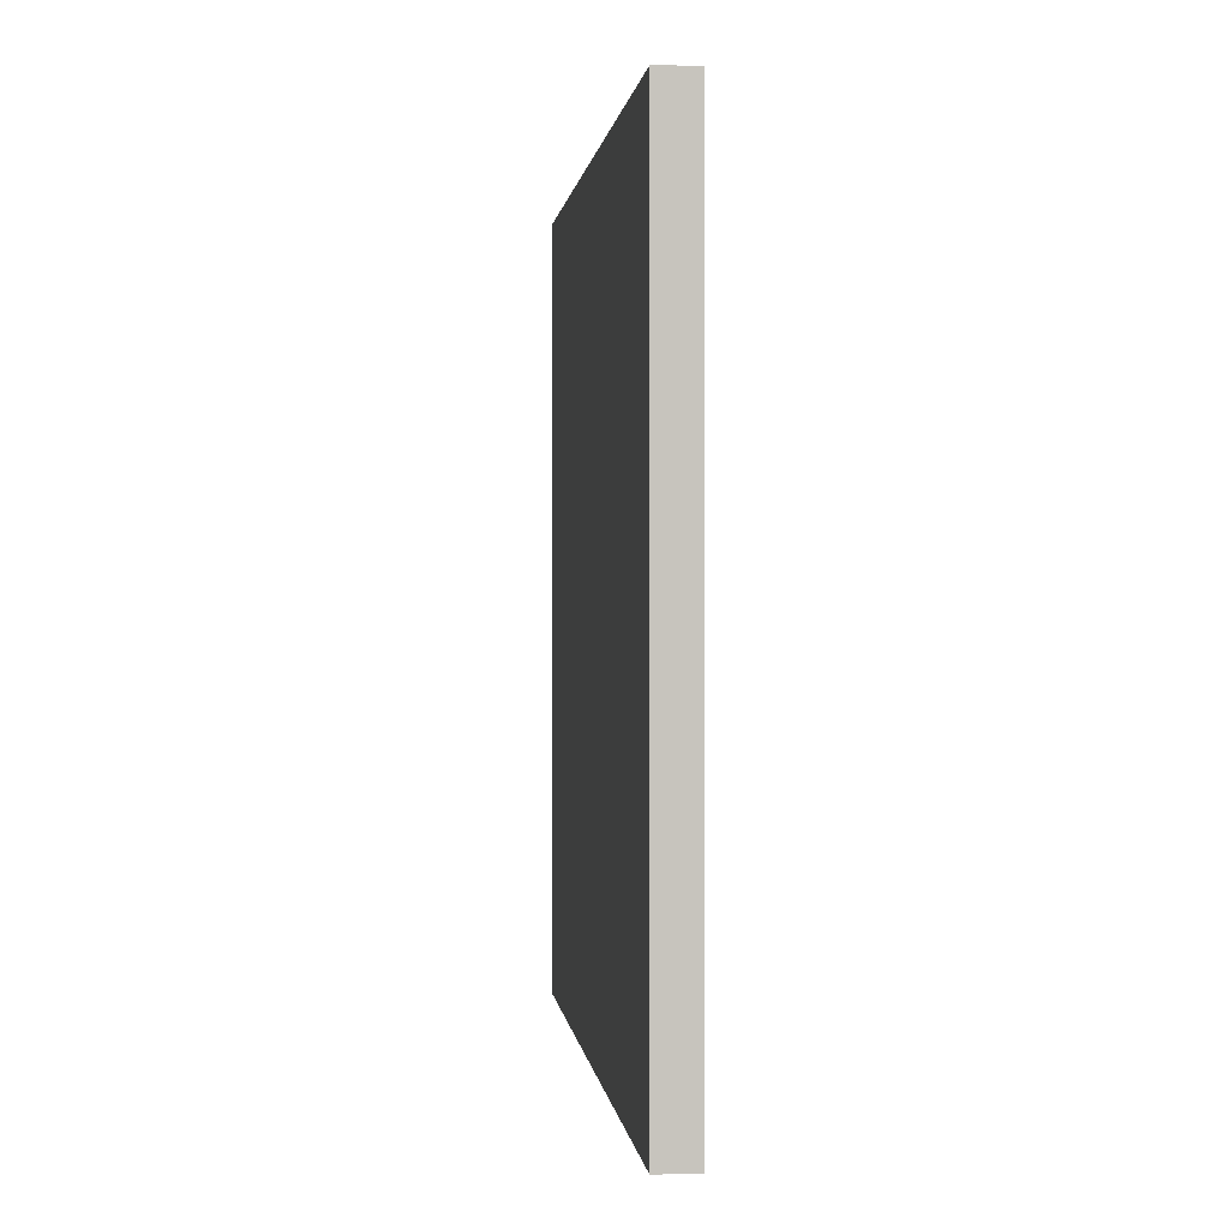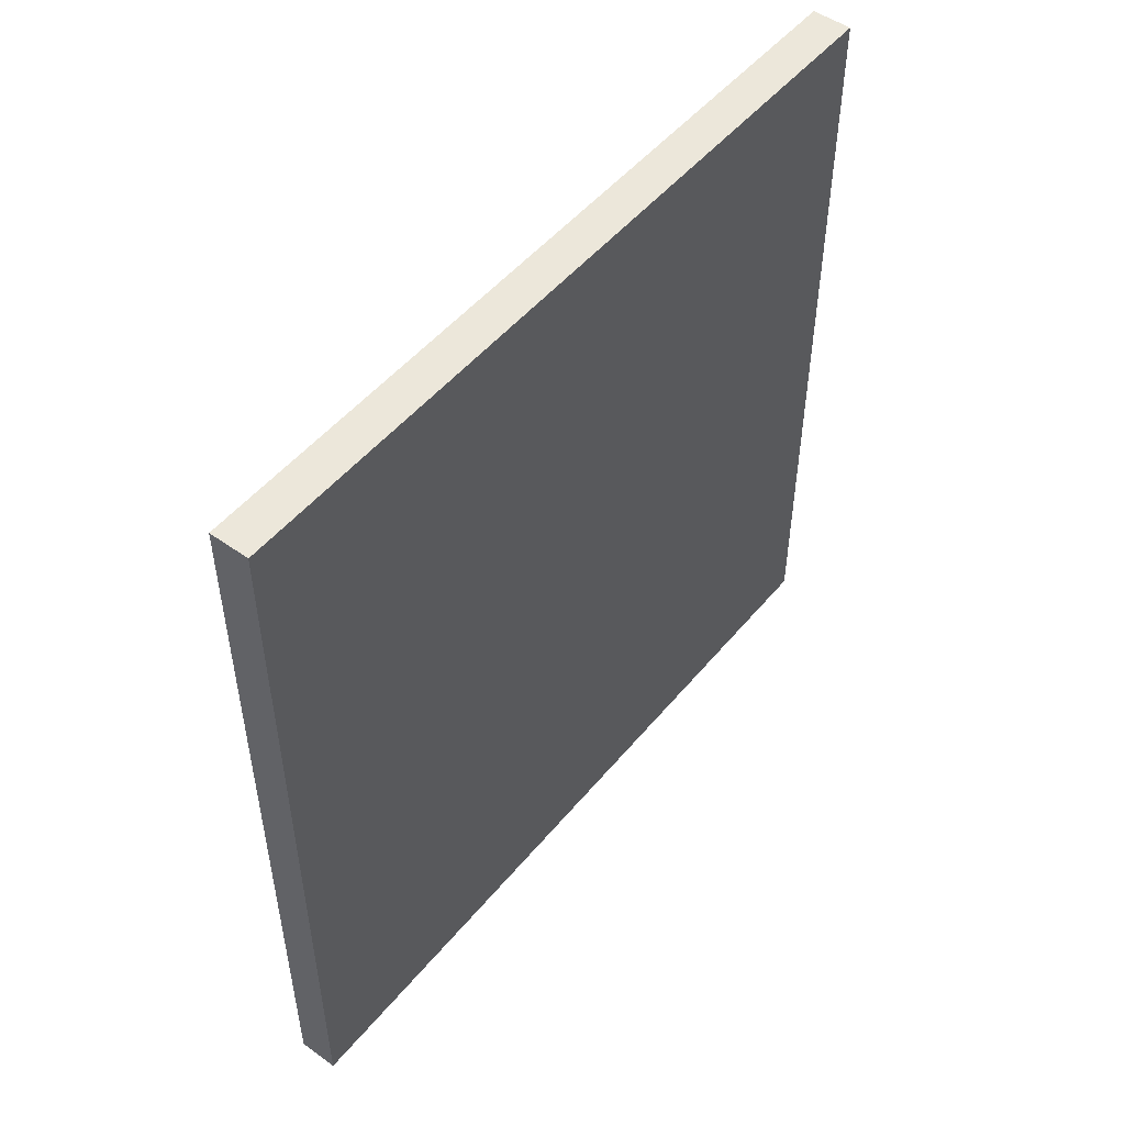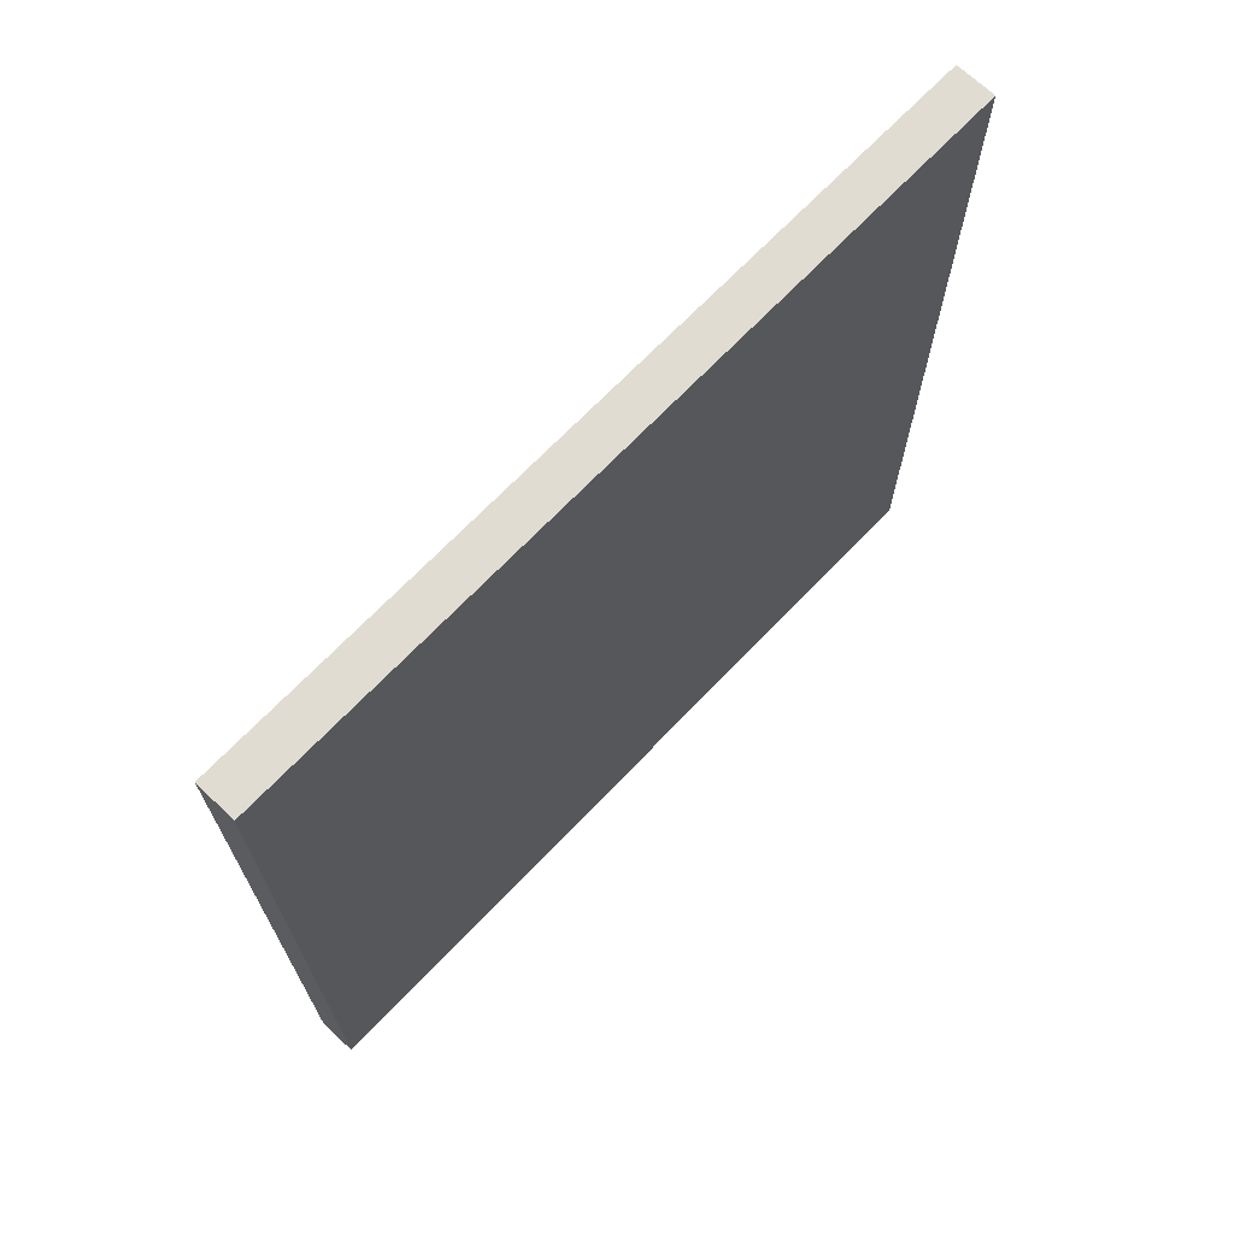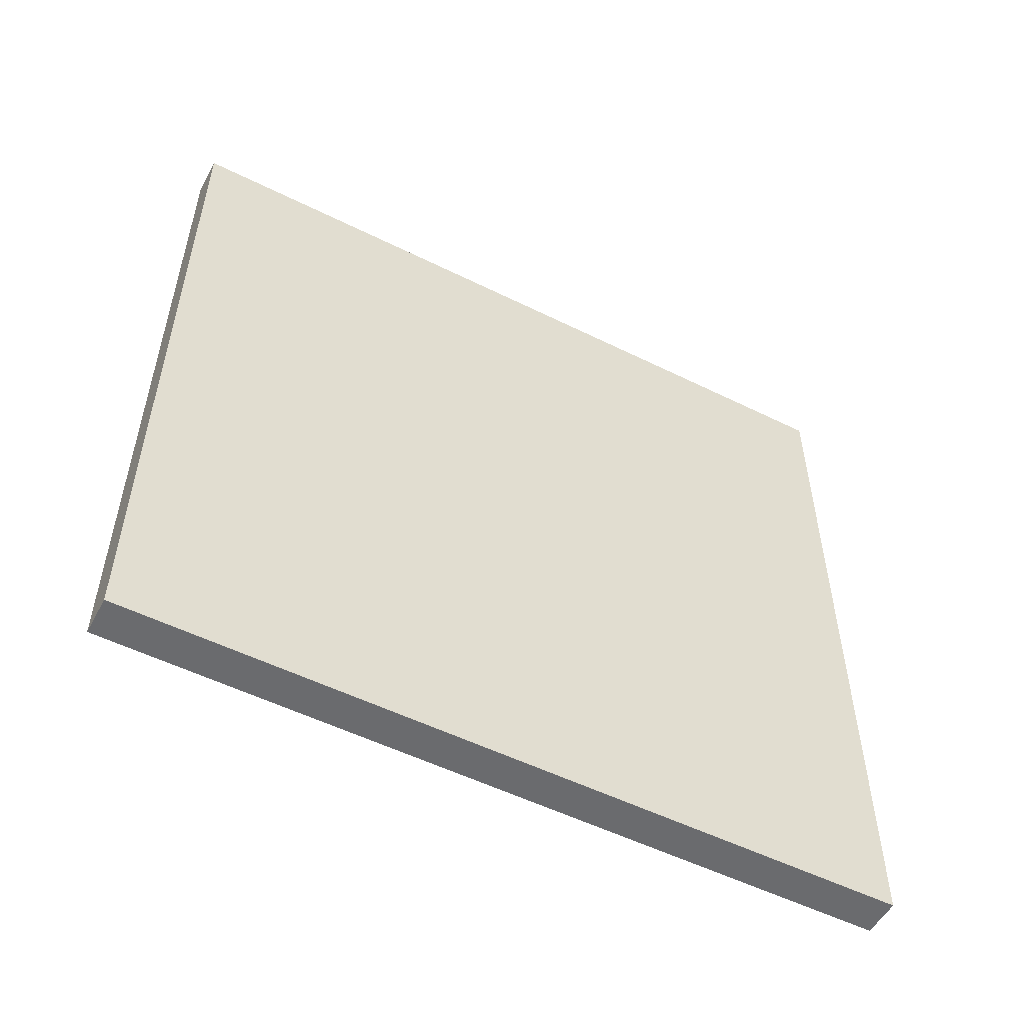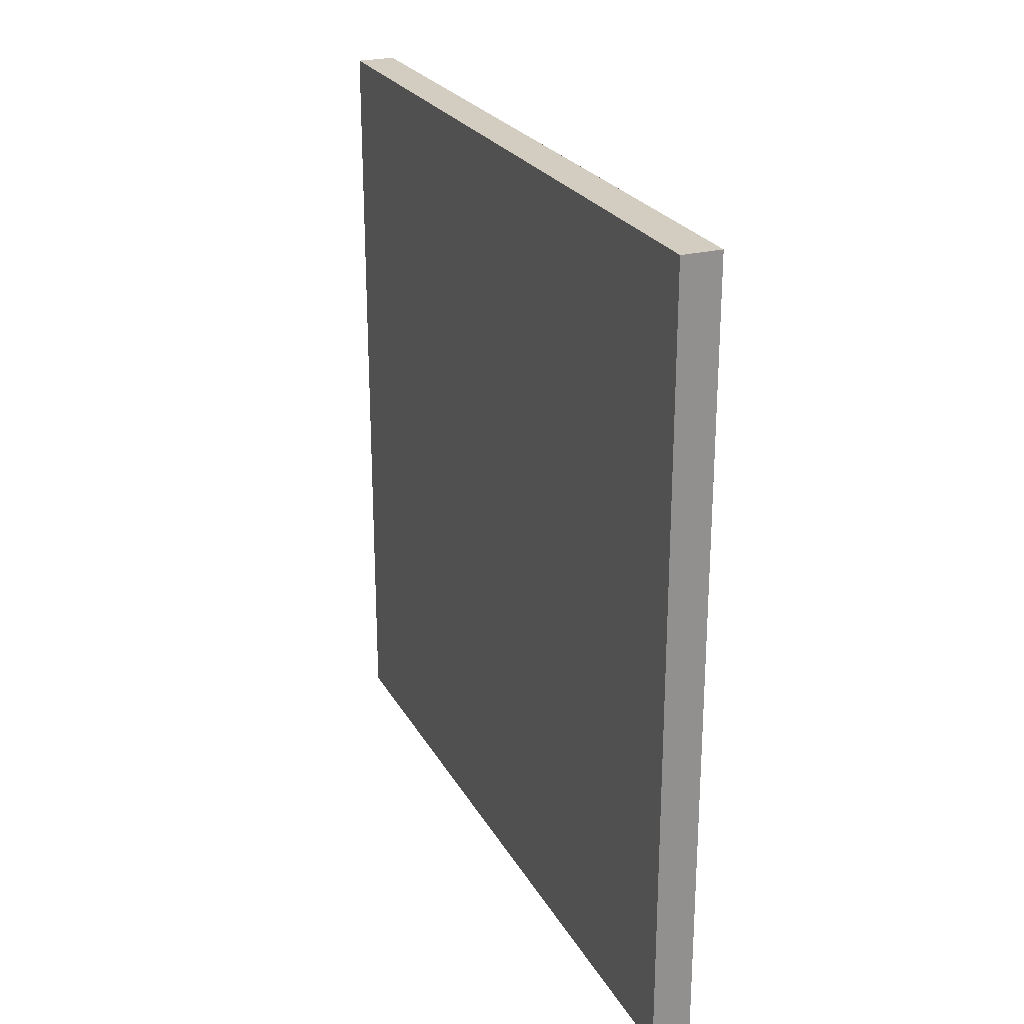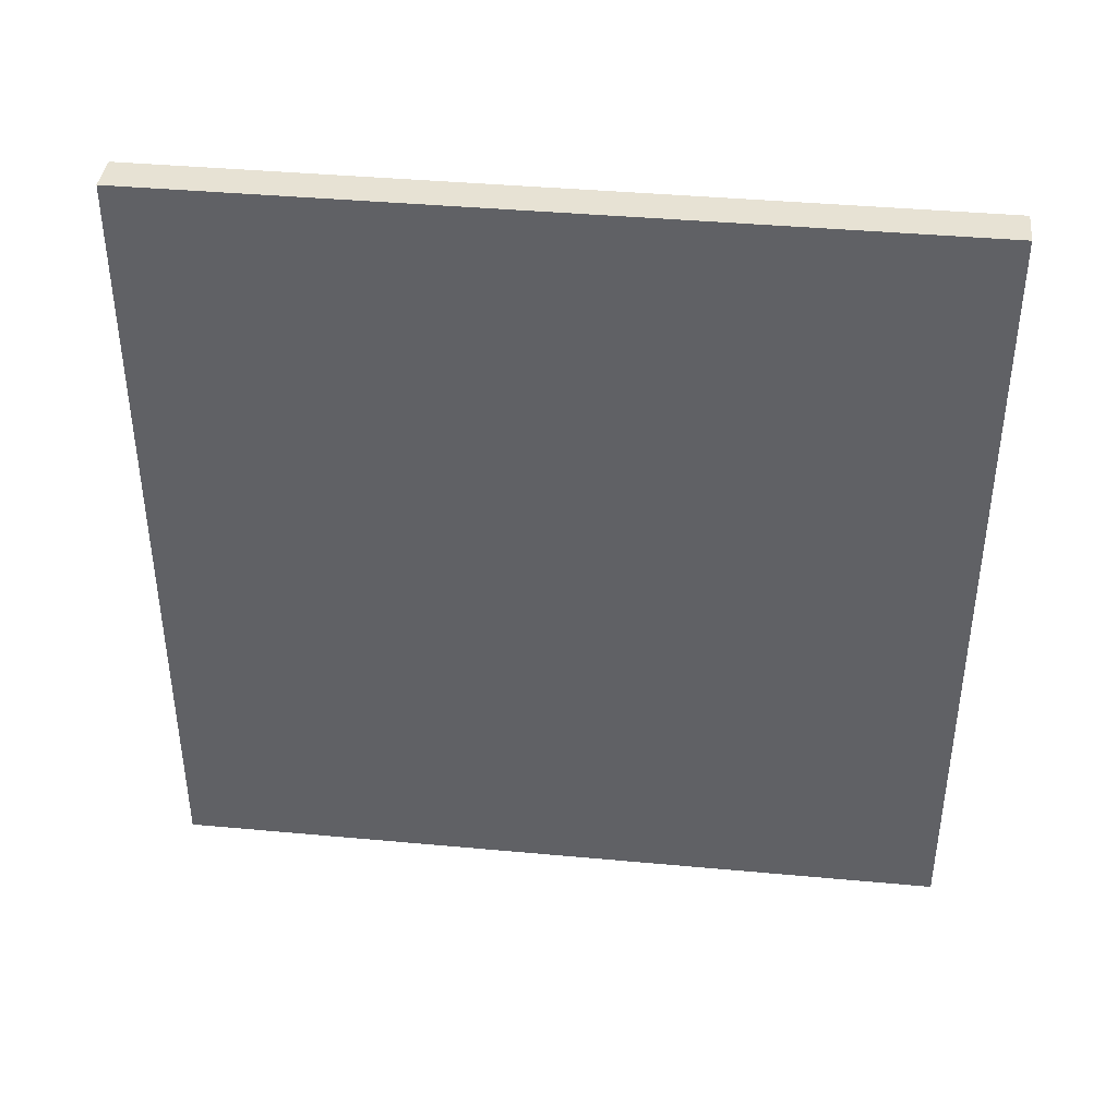
<metadata>
{"format":"obj","ext":"obj","renderer":"f3d","projection":"perspective","resolution":1024,"background":"white","views":[{"elev":0.7,"azim":-6.5,"up":"+Z"},{"elev":50.4,"azim":38.1,"up":"+Y"},{"elev":69.0,"azim":-136.3,"up":"+Z"},{"elev":-53.4,"azim":62.1,"up":"+Z"},{"elev":24.4,"azim":157.2,"up":"+Z"},{"elev":39.9,"azim":-83.5,"up":"+Z"}]}
</metadata>
<code>
o Cube
v 0.1 2 -2
v 0.1 -2 -2
v 0.1 2 2
v 0.1 -2 2
v -0.1 2 -2
v -0.1 -2 -2
v -0.1 2 2
v -0.1 -2 2
f 5 3 1
f 3 8 4
f 7 6 8
f 2 8 6
f 1 4 2
f 5 2 6
f 5 7 3
f 3 7 8
f 7 5 6
f 2 4 8
f 1 3 4
f 5 1 2

</code>
